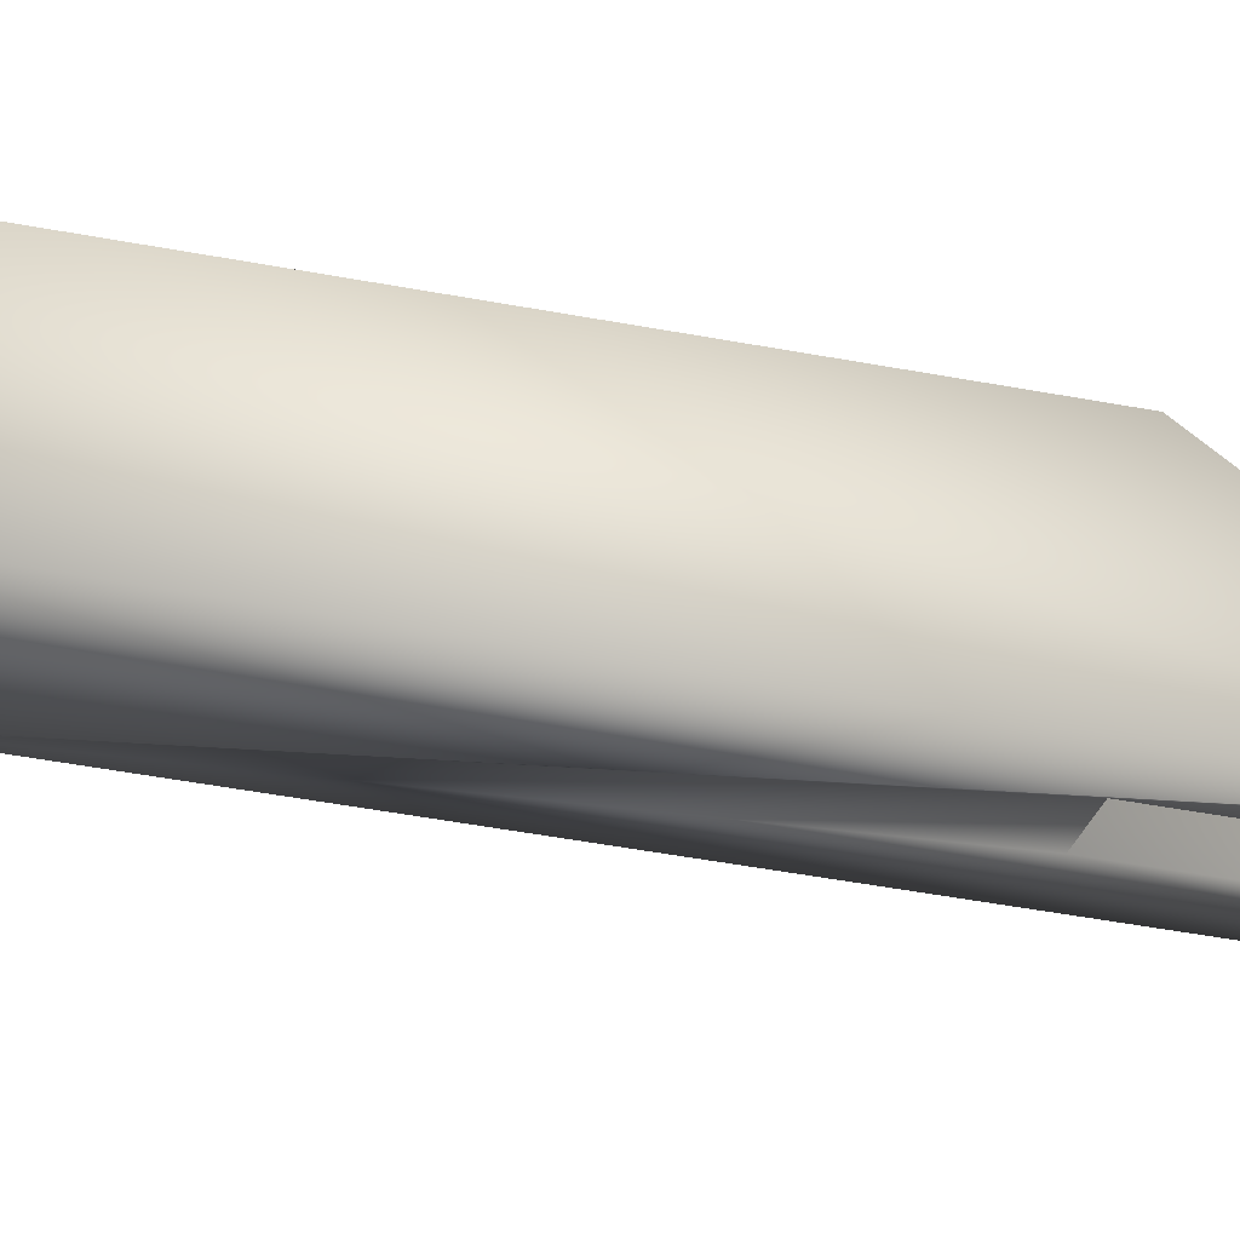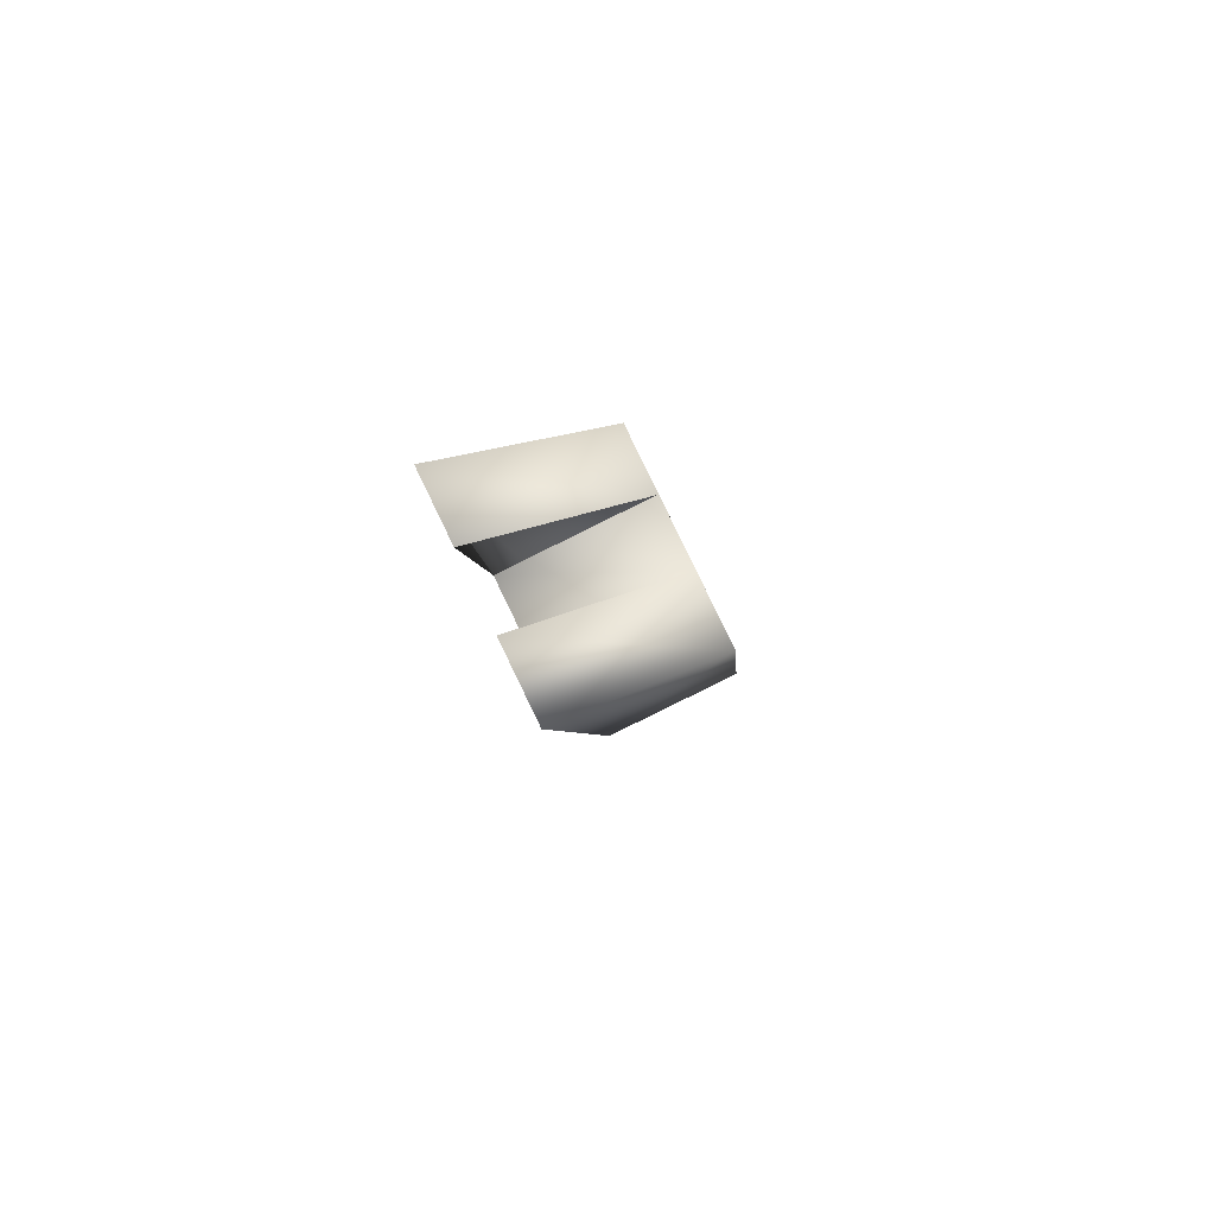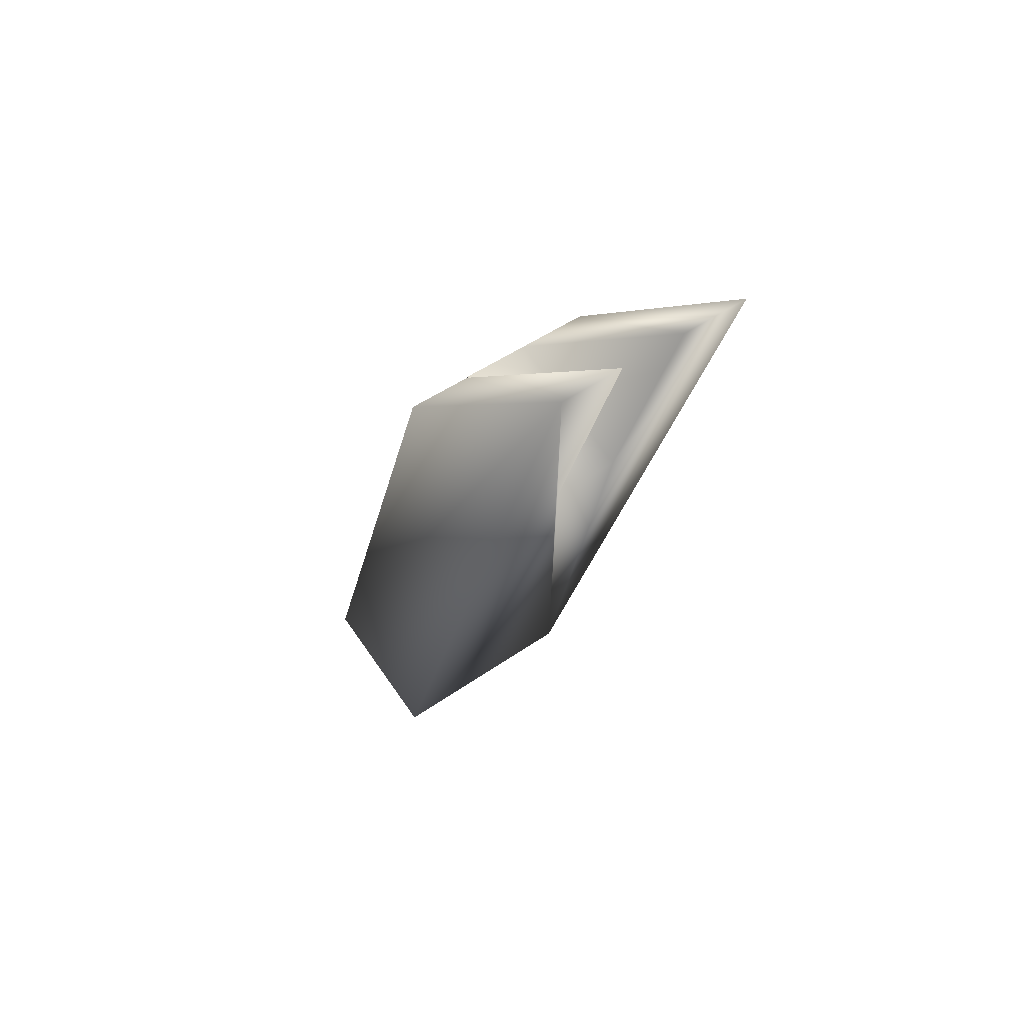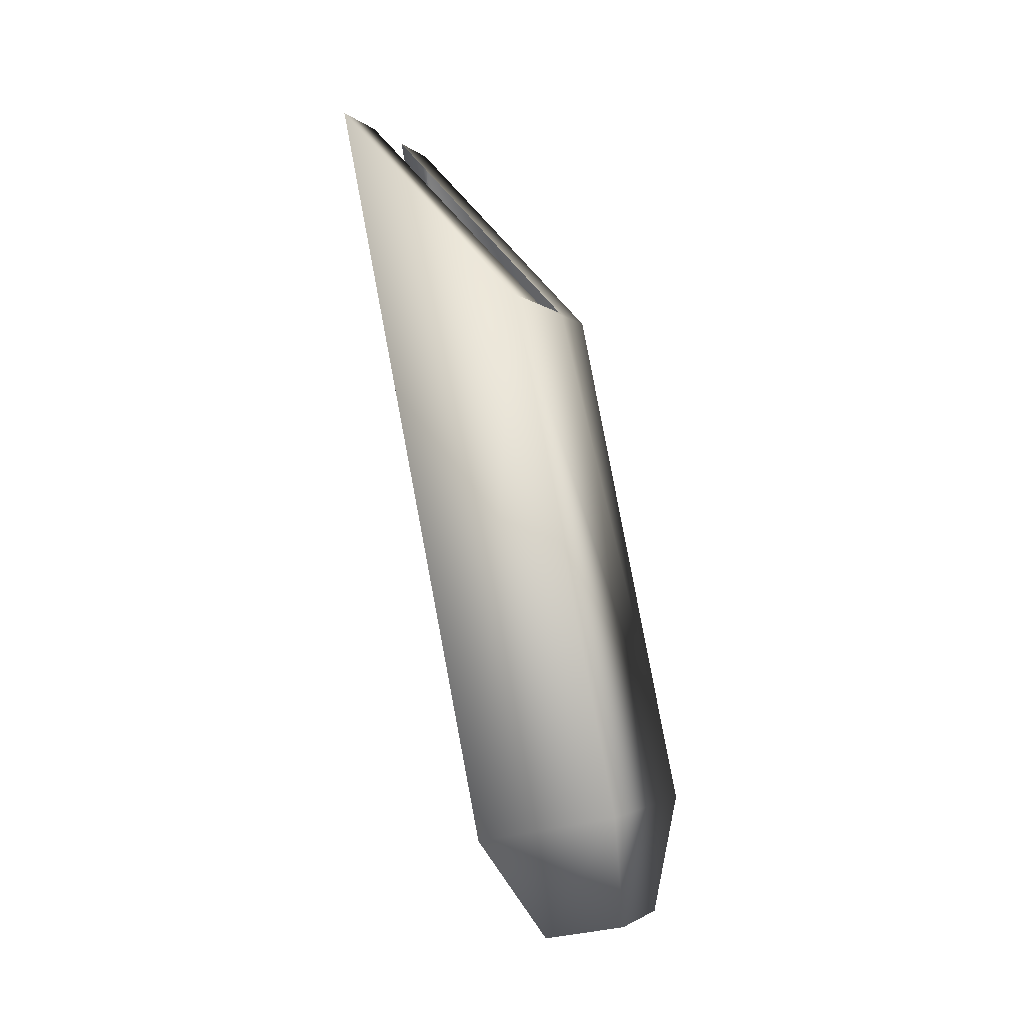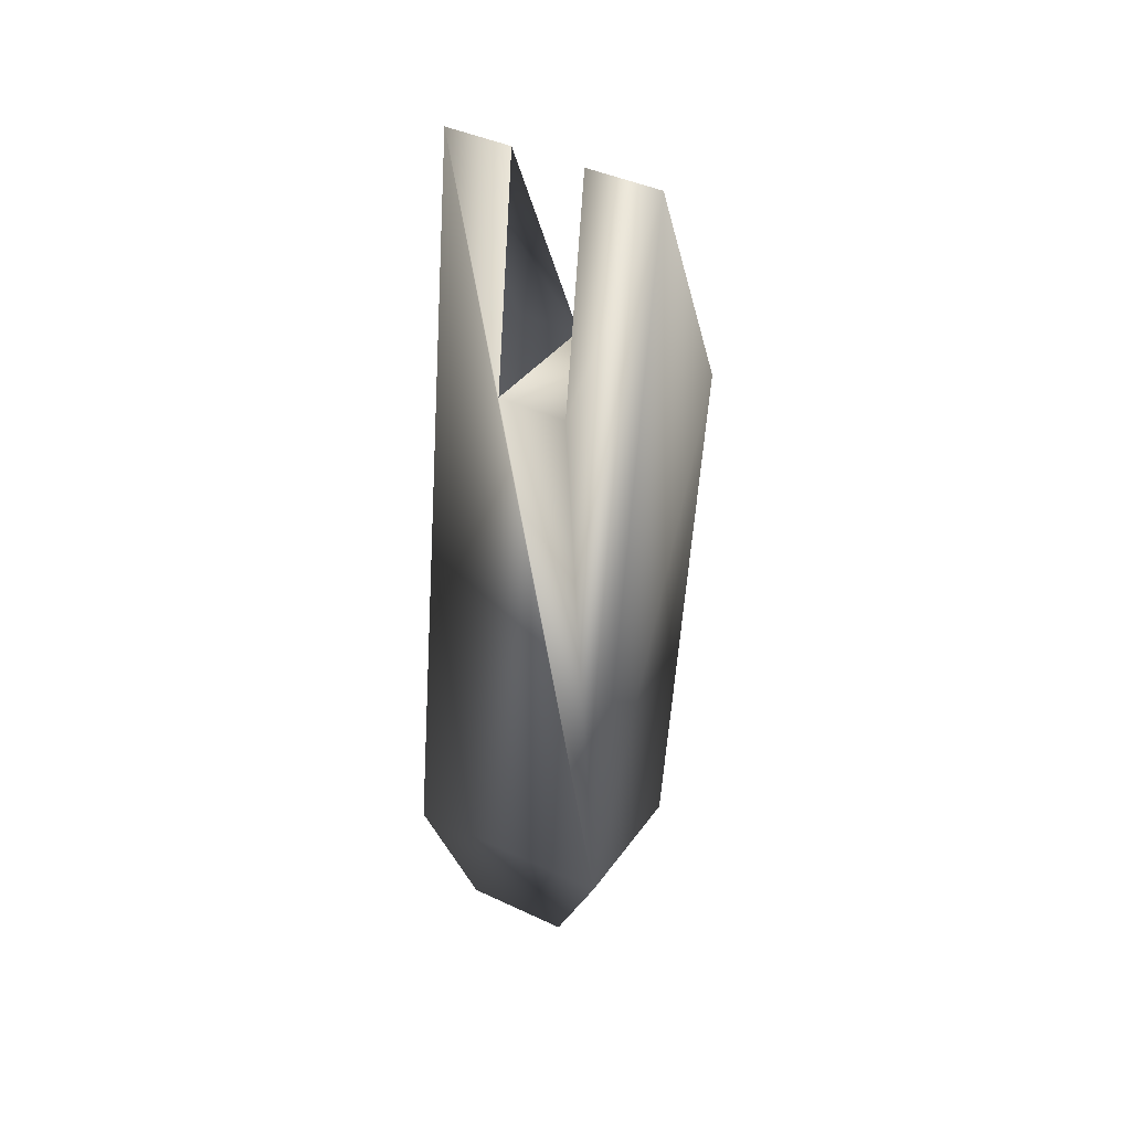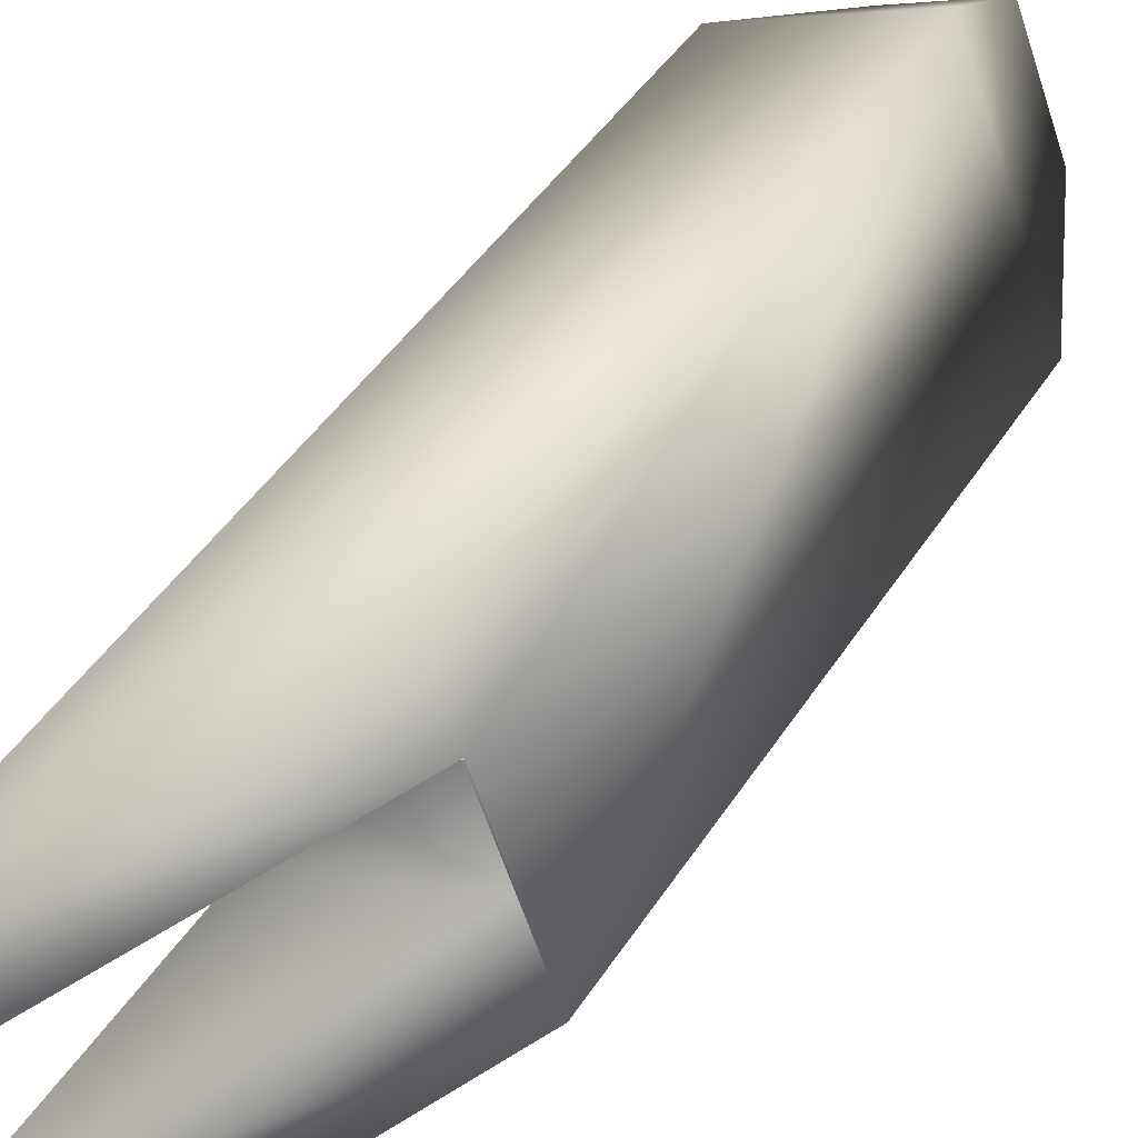
<metadata>
{"format":"obj","ext":"obj","renderer":"f3d","projection":"perspective","resolution":1024,"background":"white","views":[{"elev":51.5,"azim":-92.4,"up":"+Y"},{"elev":75.0,"azim":-10.2,"up":"+Z"},{"elev":62.5,"azim":-111.1,"up":"+Z"},{"elev":-12.0,"azim":38.3,"up":"+Z"},{"elev":24.5,"azim":-45.8,"up":"+Z"},{"elev":28.2,"azim":23.4,"up":"+Y"}]}
</metadata>
<code>
o Group11/mesh12/mesh12-geometry#mesh12-geometry
v -0.4641 0.02072 0.1997
v -0.4549 0.03828 0.1045
v -0.4434 0.03086 0.1728
v -0.4637 0.03472 0.1715
v -0.4371 0.04297 0.107
v -0.4666 0.02929 0.201
v -0.4661 0.04288 0.1728
v -0.4441 0.06743 0.1109
v -0.4516 0.04786 0.09237
v -0.4459 0.03942 0.1741
v -0.4711 0.04518 0.2035
v -0.4449 0.06286 0.09578
v -0.4482 0.04762 0.1751
v -0.4619 0.06273 0.1083
v -0.4413 0.05056 0.09385
v -0.4482 0.04757 0.1754
v -0.4689 0.03744 0.2023
v -0.4551 0.06016 0.0943
v -0.4504 0.05536 0.1764
f 1 2 3
f 3 2 1
f 1 4 2
f 2 4 1
f 5 3 2
f 2 3 5
f 1 3 6
f 6 3 1
f 6 4 1
f 1 4 6
f 7 2 4
f 4 2 7
f 5 8 3
f 3 8 5
f 2 9 5
f 5 9 2
f 10 6 3
f 3 6 10
f 4 6 10
f 10 6 4
f 7 11 2
f 2 11 7
f 4 10 7
f 7 10 4
f 8 5 12
f 12 5 8
f 13 3 8
f 8 3 13
f 2 14 9
f 9 14 2
f 15 5 9
f 9 5 15
f 10 3 16
f 16 3 10
f 17 11 7
f 7 11 17
f 14 2 11
f 11 2 14
f 16 7 10
f 10 7 16
f 15 12 5
f 5 12 15
f 12 18 8
f 8 18 12
f 16 3 13
f 13 3 16
f 13 8 19
f 19 8 13
f 18 9 14
f 14 9 18
f 15 9 12
f 12 9 15
f 17 13 11
f 11 13 17
f 14 11 8
f 8 11 14
f 18 12 9
f 9 12 18
f 14 8 18
f 18 8 14
f 19 8 11
f 11 8 19
f 19 11 13
f 13 11 19

</code>
